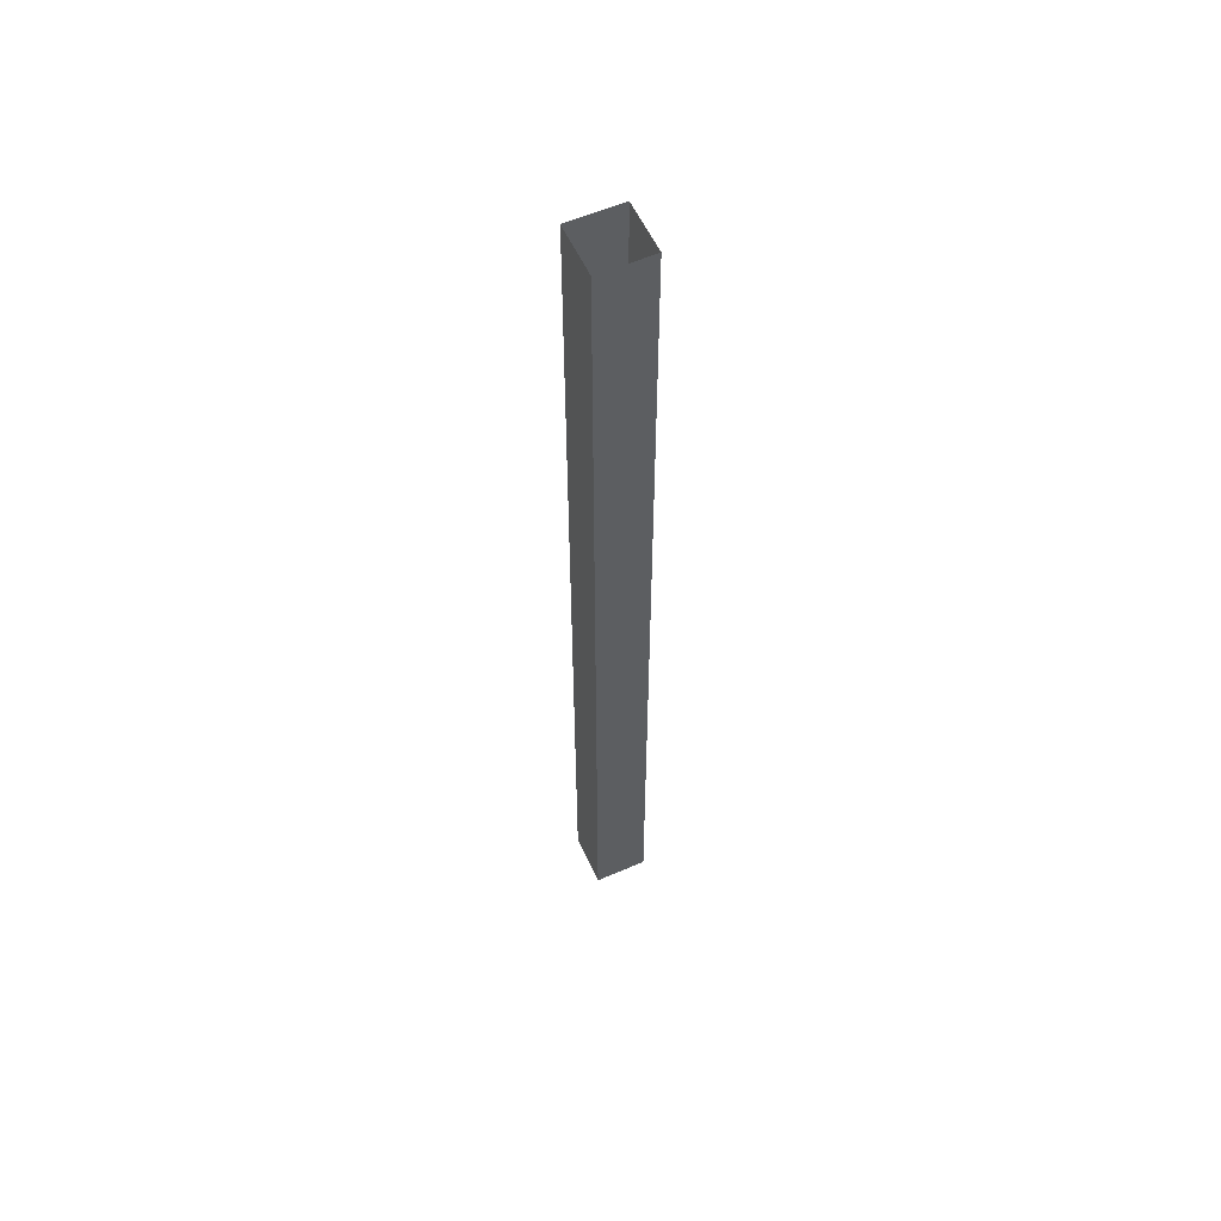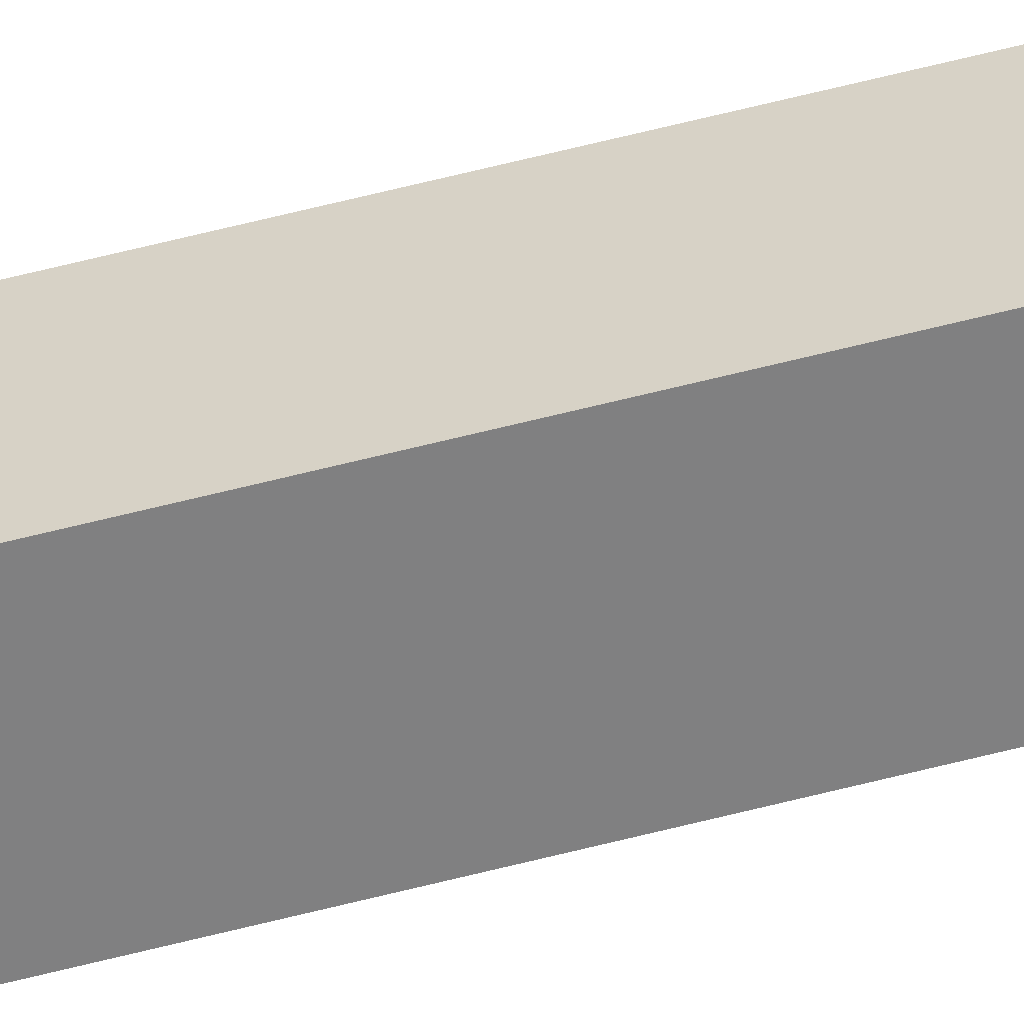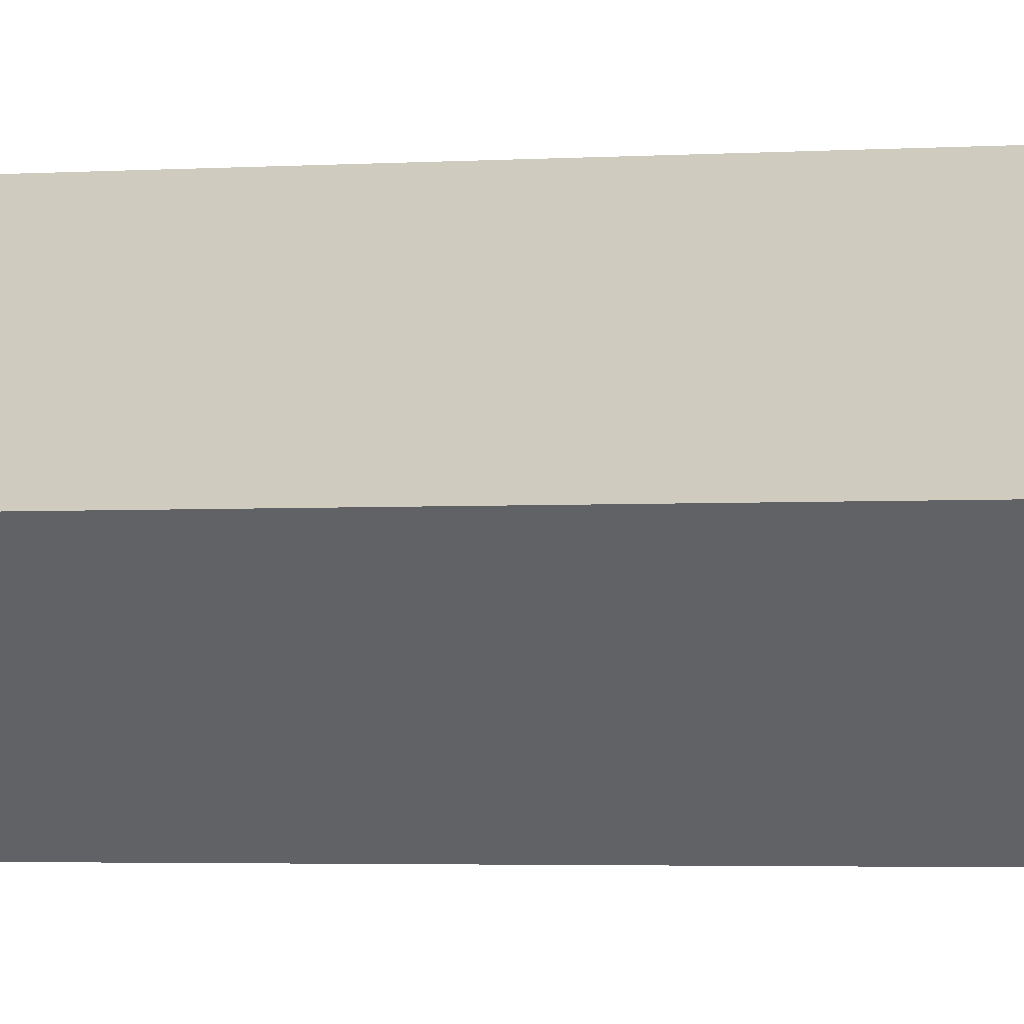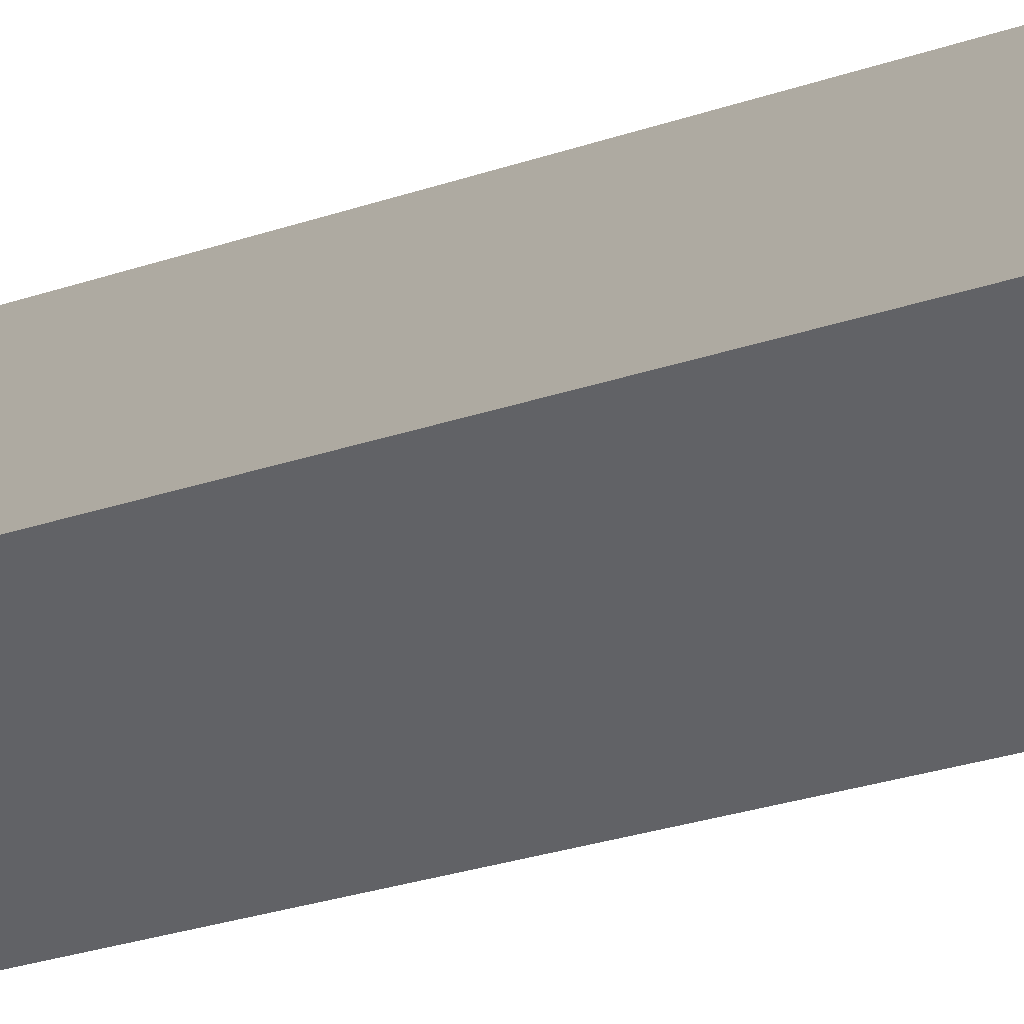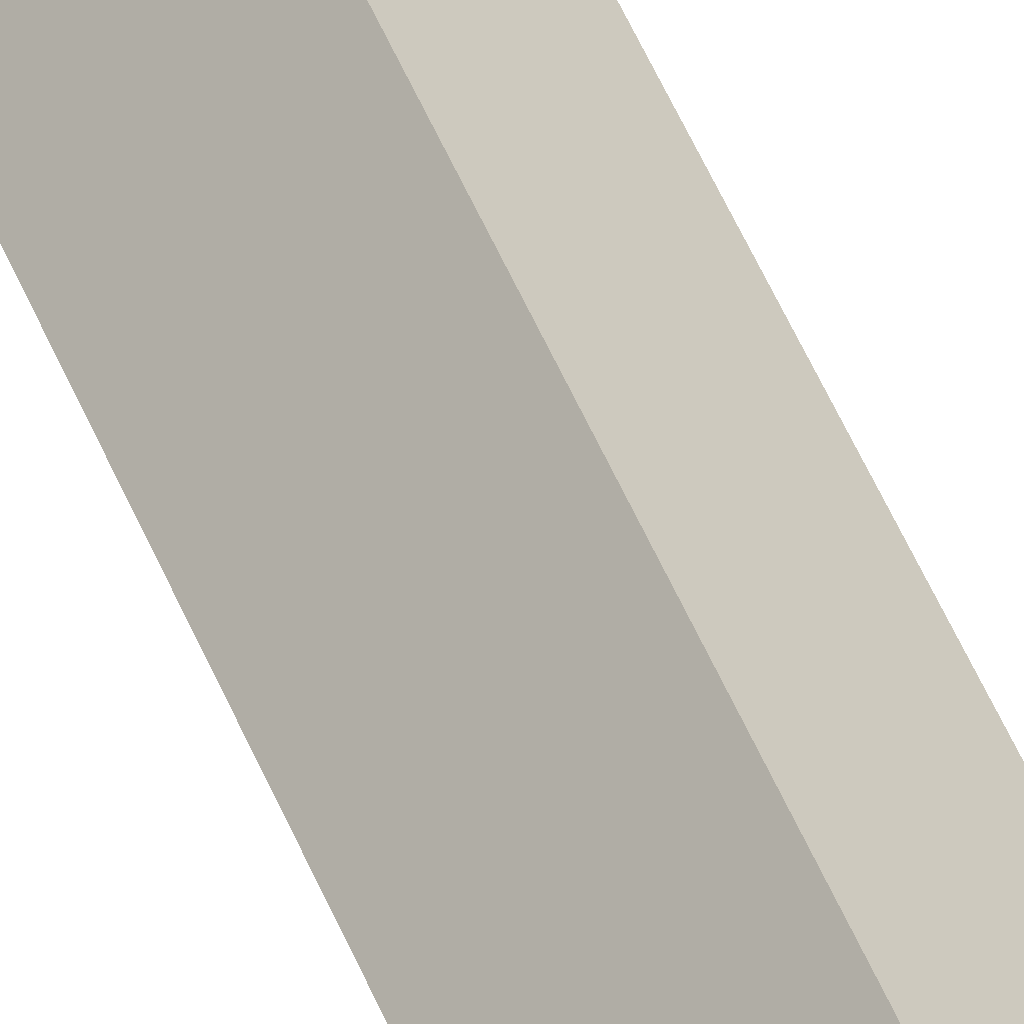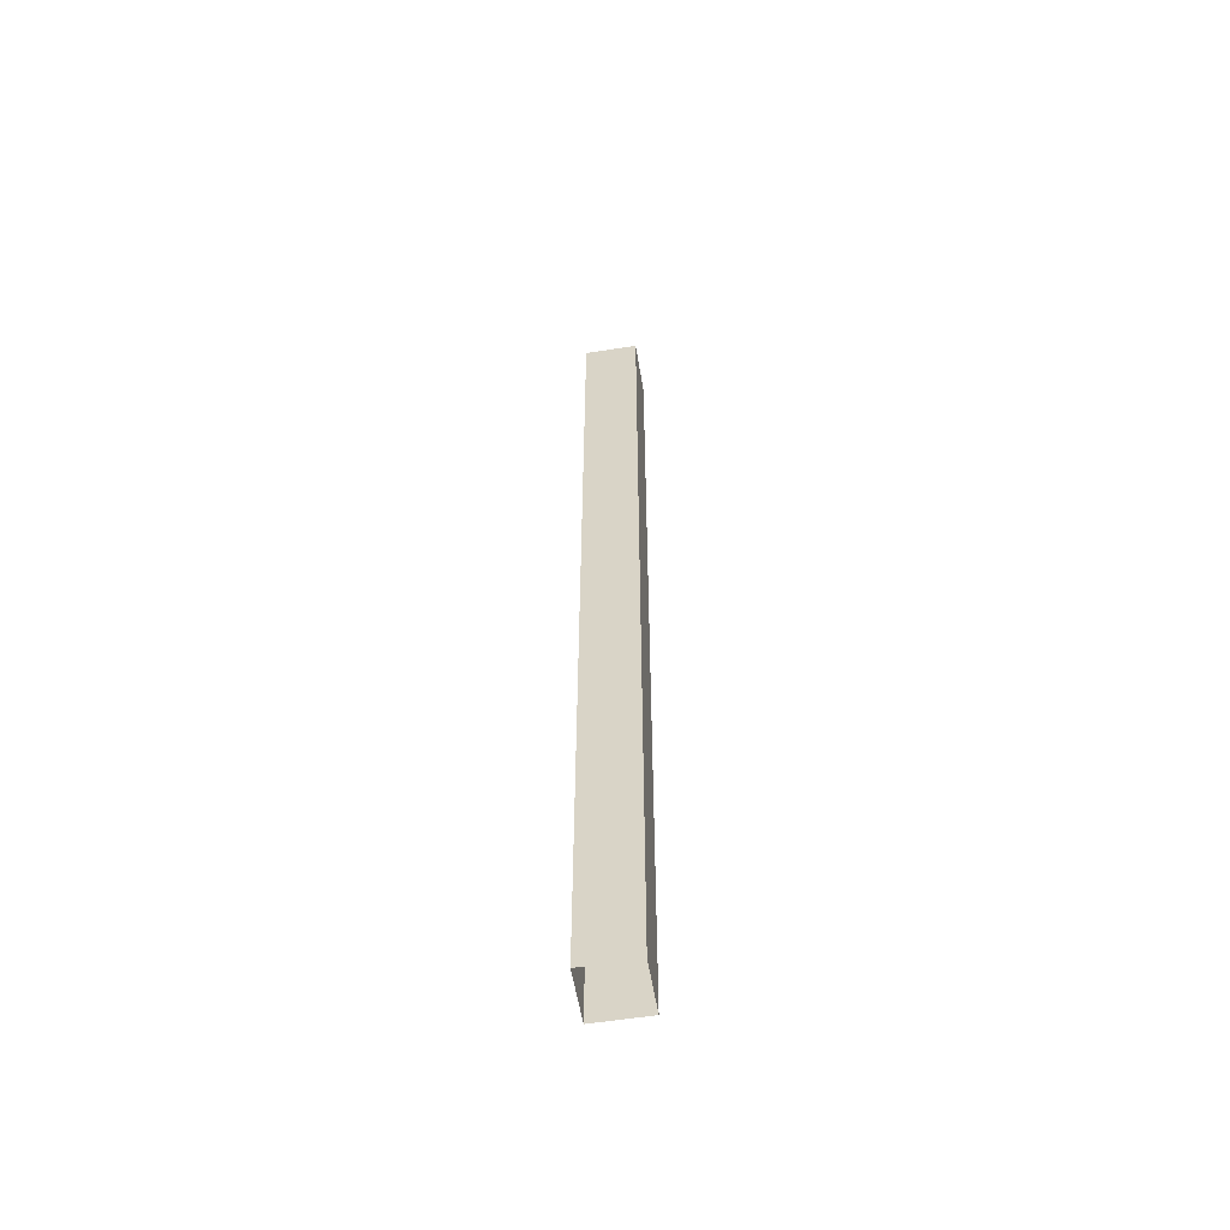
<metadata>
{"format":"obj","ext":"obj","renderer":"f3d","projection":"perspective","resolution":1024,"background":"white","views":[{"elev":57.0,"azim":-159.3,"up":"+Z"},{"elev":76.0,"azim":-103.4,"up":"+Y"},{"elev":-0.8,"azim":-50.4,"up":"+Y"},{"elev":-9.2,"azim":-33.3,"up":"+Y"},{"elev":49.2,"azim":158.7,"up":"+Y"},{"elev":-56.8,"azim":54.4,"up":"+Z"}]}
</metadata>
<code>
g Box1114
v -1.509e-13 0.2121 2.455e-06
v -3.315e-07 0.2121 5.362
v 0.2121 -3.315e-07 5.362
v 0.2121 -1.509e-13 2.455e-06
v 0.2121 -1.509e-13 2.455e-06
v 0.2121 -3.315e-07 5.362
v -3.315e-07 -0.2121 5.362
v -1.509e-13 -0.2121 2.428e-06
v -1.509e-13 -0.2121 2.428e-06
v -3.315e-07 -0.2121 5.362
v -0.2121 -3.315e-07 5.362
v -0.2121 -1.509e-13 2.428e-06
v -0.2121 -1.509e-13 2.428e-06
v -0.2121 -3.315e-07 5.362
v -3.315e-07 0.2121 5.362
v -1.509e-13 0.2121 2.455e-06
g Box1114_0
f 3 2 1
f 4 3 1
f 7 6 5
f 8 7 5
f 11 10 9
f 12 11 9
f 15 14 13
f 16 15 13

</code>
